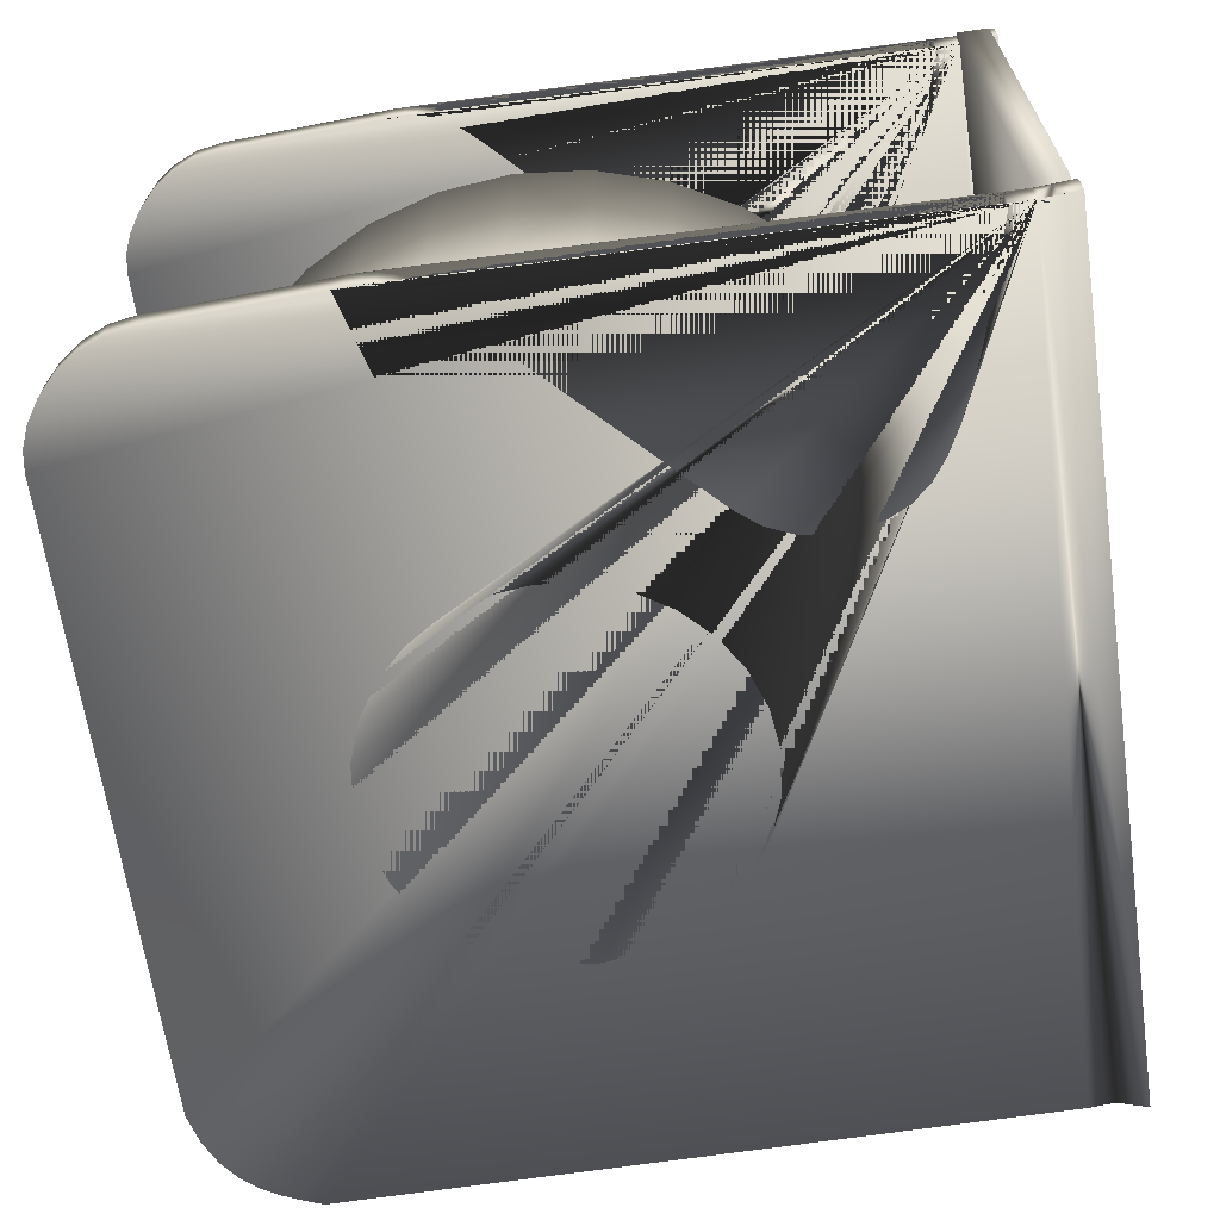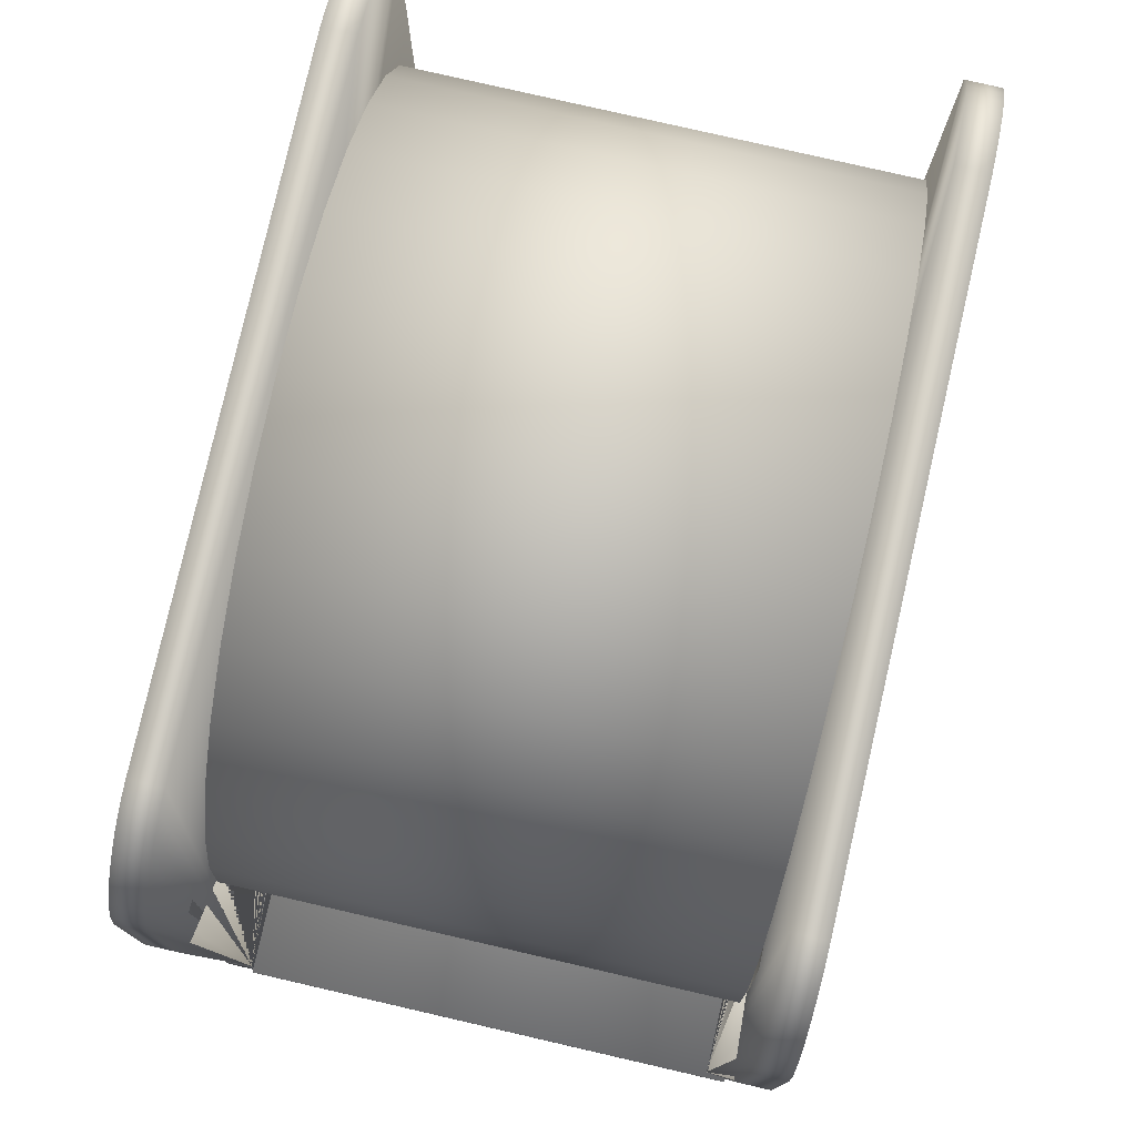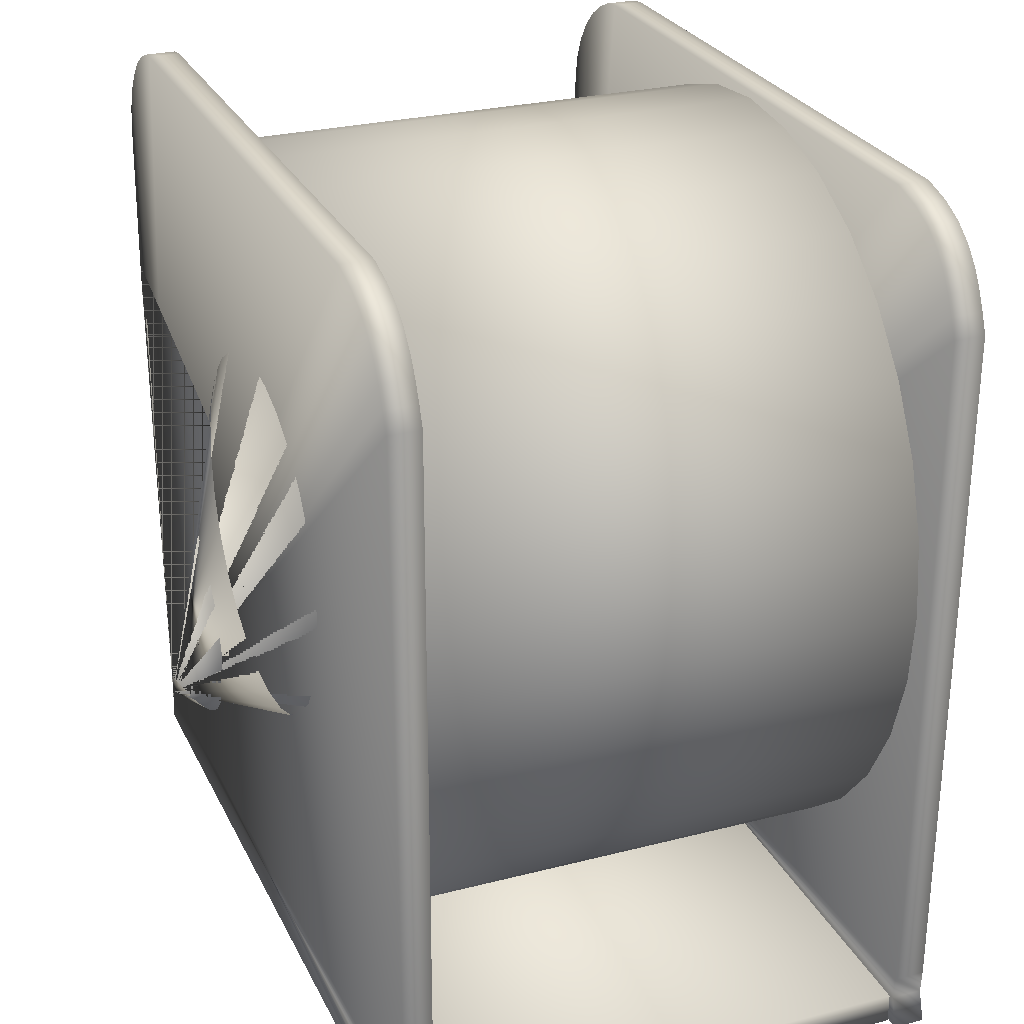
<metadata>
{"format":"obj","ext":"obj","renderer":"f3d","projection":"perspective","resolution":1024,"background":"white","views":[{"elev":-65.5,"azim":-81.6,"up":"+Z"},{"elev":79.6,"azim":-77.1,"up":"+Y"},{"elev":27.3,"azim":68.4,"up":"+Y"}]}
</metadata>
<code>
v  160.6 28.03 -48.26
v  161.3 27.72 -48.26
v  161.3 27.72 -49.12
v  160.6 28.03 -49.12
v  161.8 27.34 -48.26
v  161.8 27.34 -49.12
v  162.2 26.9 -48.26
v  162.2 26.9 -49.12
v  162.5 26.41 -48.26
v  162.5 26.41 -49.12
v  162.7 25.9 -48.26
v  162.7 25.9 -49.12
v  162.9 25.37 -48.26
v  162.9 25.37 -49.12
v  162.8 6.366 -48.26
v  162.8 6.366 -49.12
v  162.7 5.696 -48.26
v  162.7 5.696 -49.12
v  163 4.872 -48.26
v  163 4.872 -49.12
v  139.7 4.717 -48.27
v  139.7 4.717 -49.12
v  139.8 5.252 -48.27
v  139.8 5.252 -49.12
v  139.9 5.508 -48.27
v  139.9 5.508 -49.12
v  139.8 5.712 -48.27
v  139.8 5.712 -49.12
v  139.8 6.314 -48.27
v  139.8 6.314 -49.12
v  140.9 6.577 -48.27
v  140.9 6.577 -49.12
v  141.9 6.847 -48.27
v  141.9 6.847 -49.12
v  142.8 7.13 -48.27
v  142.8 7.13 -49.12
v  143.7 7.434 -48.27
v  143.7 7.434 -49.12
v  144.6 7.764 -48.27
v  144.6 7.764 -49.12
v  145.3 8.129 -48.27
v  145.3 8.129 -49.12
v  145.8 8.534 -48.27
v  145.8 8.534 -49.12
v  146.3 9.026 -48.27
v  146.3 9.026 -49.12
v  146.6 9.624 -48.27
v  146.6 9.624 -49.12
v  146.7 10.29 -48.27
v  146.7 10.29 -49.12
v  146.8 10.99 -48.27
v  146.8 10.99 -49.12
v  146.6 11.68 -48.27
v  146.6 11.68 -49.12
v  146.3 12.33 -48.27
v  146.3 12.33 -49.12
v  145.9 12.91 -48.27
v  145.9 12.91 -49.12
v  140.5 18.32 -48.27
v  140.5 18.32 -49.12
v  140.1 18.74 -48.27
v  140.1 18.74 -49.12
v  139.8 19.13 -48.27
v  139.8 19.13 -49.12
v  139.7 19.5 -48.27
v  139.7 19.5 -49.12
v  139.6 19.84 -48.27
v  139.6 19.84 -49.12
v  139.5 20.16 -48.27
v  139.5 20.16 -49.12
v  139.5 20.48 -48.27
v  139.5 20.48 -49.12
v  139.6 20.79 -48.27
v  139.6 20.79 -49.12
v  139.8 25.12 -48.27
v  139.8 25.12 -49.12
v  139.9 25.84 -48.27
v  139.9 25.84 -49.12
v  140.2 26.49 -48.27
v  140.2 26.49 -49.12
v  140.6 27.07 -48.27
v  140.6 27.07 -49.12
v  141.1 27.54 -48.27
v  141.1 27.54 -49.12
v  141.6 27.9 -48.27
v  141.6 27.9 -49.12
v  142.2 28.12 -48.27
v  142.2 28.12 -49.12
v  142.7 28.2 -48.27
v  142.7 28.2 -49.12
v  159.8 28.26 -48.26
v  159.8 28.26 -49.12
v  147.1 16.46 -48.27
v  147.5 15.41 -48.27
v  147.5 15.41 -49.12
v  147.1 16.46 -49.12
v  148.1 14.48 -48.27
v  148.1 14.48 -49.12
v  148.9 13.71 -48.26
v  148.9 13.71 -49.12
v  149.8 13.12 -48.26
v  149.8 13.12 -49.12
v  150.8 12.74 -48.26
v  150.8 12.74 -49.12
v  152 12.61 -48.26
v  152 12.61 -49.12
v  153.1 12.74 -48.26
v  153.1 12.74 -49.12
v  154.2 13.12 -48.26
v  154.2 13.12 -49.12
v  155.1 13.71 -48.26
v  155.1 13.71 -49.12
v  155.9 14.48 -48.26
v  155.9 14.48 -49.12
v  156.5 15.41 -48.26
v  156.5 15.41 -49.12
v  156.8 16.46 -48.26
v  156.8 16.46 -49.12
v  157 17.61 -48.26
v  157 17.61 -49.12
v  156.8 18.75 -48.26
v  156.8 18.75 -49.12
v  156.5 19.8 -48.26
v  156.5 19.8 -49.12
v  155.9 20.73 -48.26
v  155.9 20.73 -49.12
v  155.1 21.5 -48.26
v  155.1 21.5 -49.12
v  154.2 22.09 -48.26
v  154.2 22.09 -49.12
v  153.1 22.47 -48.26
v  153.1 22.47 -49.12
v  152 22.6 -48.26
v  152 22.6 -49.12
v  150.8 22.47 -48.26
v  150.8 22.47 -49.12
v  149.8 22.09 -48.26
v  149.8 22.09 -49.12
v  148.9 21.5 -48.26
v  148.9 21.5 -49.12
v  148.1 20.73 -48.27
v  148.1 20.73 -49.12
v  147.5 19.8 -48.27
v  147.5 19.8 -49.12
v  147.1 18.75 -48.27
v  147.1 18.75 -49.12
v  147 17.61 -48.27
v  147 17.61 -49.12
o Line001
g Line001
f 1 2 3 4
f 2 5 6 3
f 5 7 8 6
f 7 9 10 8
f 9 11 12 10
f 11 13 14 12
f 13 15 16 14
f 15 17 18 16
f 17 19 20 18
f 19 21 22 20
f 21 23 24 22
f 23 25 26 24
f 25 27 28 26
f 27 29 30 28
f 29 31 32 30
f 31 33 34 32
f 33 35 36 34
f 35 37 38 36
f 37 39 40 38
f 39 41 42 40
f 41 43 44 42
f 43 45 46 44
f 45 47 48 46
f 47 49 50 48
f 49 51 52 50
f 51 53 54 52
f 53 55 56 54
f 55 57 58 56
f 57 59 60 58
f 59 61 62 60
f 61 63 64 62
f 63 65 66 64
f 65 67 68 66
f 67 69 70 68
f 69 71 72 70
f 71 73 74 72
f 73 75 76 74
f 75 77 78 76
f 77 79 80 78
f 79 81 82 80
f 81 83 84 82
f 83 85 86 84
f 85 87 88 86
f 87 89 90 88
f 89 91 92 90
f 91 1 4 92
f 93 94 95 96
f 94 97 98 95
f 97 99 100 98
f 99 101 102 100
f 101 103 104 102
f 103 105 106 104
f 105 107 108 106
f 107 109 110 108
f 109 111 112 110
f 111 113 114 112
f 113 115 116 114
f 115 117 118 116
f 117 119 120 118
f 119 121 122 120
f 121 123 124 122
f 123 125 126 124
f 125 127 128 126
f 127 129 130 128
f 129 131 132 130
f 131 133 134 132
f 133 135 136 134
f 135 137 138 136
f 137 139 140 138
f 139 141 142 140
f 141 143 144 142
f 143 145 146 144
f 145 147 148 146
f 147 93 96 148
f 27 25 23 21 19 17 15 13 11 9 7 5 2 1 91 89 87 85 83 81 79 77 75 73 145 143 141 139 137 135 133 131 129 127 125 123 121 119 117 115 113 111 109 107 105 103 101 99 97 94 93 147 145 73 71 69 67 65 63 61 59 57 55 53 51 49 47 45 43 41 39 37 35 33 31 29
f 28 30 32 34 36 38 40 42 44 46 48 50 52 54 56 58 60 62 64 66 68 70 72 74 146 148 96 95 98 100 102 104 106 108 110 112 114 116 118 120 122 124 126 128 130 132 134 136 138 140 142 144 146 74 76 78 80 82 84 86 88 90 92 4 3 6 8 10 12 14 16 18 20 22 24 26
v  160.6 28.03 -33.99
v  161.3 27.72 -33.99
v  161.3 27.72 -34.84
v  160.6 28.03 -34.84
v  161.8 27.34 -33.99
v  161.8 27.34 -34.84
v  162.2 26.9 -33.99
v  162.2 26.9 -34.84
v  162.5 26.41 -33.98
v  162.5 26.41 -34.84
v  162.7 25.9 -33.98
v  162.7 25.9 -34.84
v  162.9 25.37 -33.98
v  162.9 25.37 -34.84
v  162.8 6.366 -33.98
v  162.8 6.366 -34.84
v  162.7 5.696 -33.98
v  162.7 5.696 -34.84
v  163 4.872 -33.98
v  163 4.872 -34.84
v  139.7 4.717 -33.99
v  139.7 4.717 -34.85
v  139.7 5.252 -33.99
v  139.7 5.252 -34.85
v  139.9 5.508 -33.99
v  139.9 5.508 -34.85
v  139.8 5.712 -33.99
v  139.8 5.712 -34.85
v  139.8 6.314 -33.99
v  139.8 6.314 -34.85
v  140.8 6.577 -33.99
v  140.8 6.577 -34.85
v  141.9 6.847 -33.99
v  141.9 6.847 -34.85
v  142.8 7.13 -33.99
v  142.8 7.13 -34.85
v  143.7 7.434 -33.99
v  143.7 7.434 -34.85
v  144.6 7.764 -33.99
v  144.6 7.764 -34.85
v  145.3 8.129 -33.99
v  145.3 8.129 -34.85
v  145.8 8.534 -33.99
v  145.8 8.534 -34.85
v  146.3 9.026 -33.99
v  146.3 9.026 -34.85
v  146.6 9.624 -33.99
v  146.6 9.624 -34.85
v  146.7 10.29 -33.99
v  146.7 10.29 -34.85
v  146.8 10.99 -33.99
v  146.8 10.99 -34.85
v  146.6 11.68 -33.99
v  146.6 11.68 -34.85
v  146.3 12.33 -33.99
v  146.3 12.33 -34.85
v  145.9 12.91 -33.99
v  145.9 12.91 -34.85
v  140.5 18.32 -33.99
v  140.5 18.32 -34.85
v  140.1 18.74 -33.99
v  140.1 18.74 -34.85
v  139.8 19.13 -33.99
v  139.8 19.13 -34.85
v  139.7 19.5 -33.99
v  139.7 19.5 -34.85
v  139.6 19.84 -33.99
v  139.6 19.84 -34.85
v  139.5 20.16 -33.99
v  139.5 20.16 -34.85
v  139.5 20.48 -33.99
v  139.5 20.48 -34.85
v  139.6 20.79 -33.99
v  139.6 20.79 -34.85
v  139.8 25.12 -33.99
v  139.8 25.12 -34.85
v  139.9 25.84 -33.99
v  139.9 25.84 -34.85
v  140.2 26.49 -33.99
v  140.2 26.49 -34.85
v  140.6 27.07 -33.99
v  140.6 27.07 -34.85
v  141.1 27.54 -33.99
v  141.1 27.54 -34.85
v  141.6 27.9 -33.99
v  141.6 27.9 -34.85
v  142.2 28.12 -33.99
v  142.2 28.12 -34.85
v  142.7 28.2 -33.99
v  142.7 28.2 -34.85
v  159.8 28.26 -33.99
v  159.8 28.26 -34.84
v  147.1 16.46 -33.99
v  147.5 15.41 -33.99
v  147.5 15.41 -34.85
v  147.1 16.46 -34.85
v  148.1 14.48 -33.99
v  148.1 14.48 -34.85
v  148.9 13.71 -33.99
v  148.9 13.71 -34.85
v  149.8 13.12 -33.99
v  149.8 13.12 -34.85
v  150.8 12.74 -33.99
v  150.8 12.74 -34.85
v  152 12.61 -33.99
v  152 12.61 -34.85
v  153.1 12.74 -33.99
v  153.1 12.74 -34.85
v  154.2 13.12 -33.99
v  154.2 13.12 -34.84
v  155.1 13.71 -33.99
v  155.1 13.71 -34.84
v  155.9 14.48 -33.99
v  155.9 14.48 -34.84
v  156.5 15.41 -33.99
v  156.5 15.41 -34.84
v  156.8 16.46 -33.99
v  156.8 16.46 -34.84
v  157 17.61 -33.99
v  157 17.61 -34.84
v  156.8 18.75 -33.99
v  156.8 18.75 -34.84
v  156.5 19.8 -33.99
v  156.5 19.8 -34.84
v  155.9 20.73 -33.99
v  155.9 20.73 -34.84
v  155.1 21.5 -33.99
v  155.1 21.5 -34.84
v  154.2 22.09 -33.99
v  154.2 22.09 -34.84
v  153.1 22.47 -33.99
v  153.1 22.47 -34.85
v  152 22.6 -33.99
v  152 22.6 -34.85
v  150.8 22.47 -33.99
v  150.8 22.47 -34.85
v  149.8 22.09 -33.99
v  149.8 22.09 -34.85
v  148.9 21.5 -33.99
v  148.9 21.5 -34.85
v  148.1 20.73 -33.99
v  148.1 20.73 -34.85
v  147.5 19.8 -33.99
v  147.5 19.8 -34.85
v  147.1 18.75 -33.99
v  147.1 18.75 -34.85
v  147 17.61 -33.99
v  147 17.61 -34.85
o Line002
g Line002
f 149 150 151 152
f 150 153 154 151
f 153 155 156 154
f 155 157 158 156
f 157 159 160 158
f 159 161 162 160
f 161 163 164 162
f 163 165 166 164
f 165 167 168 166
f 167 169 170 168
f 169 171 172 170
f 171 173 174 172
f 173 175 176 174
f 175 177 178 176
f 177 179 180 178
f 179 181 182 180
f 181 183 184 182
f 183 185 186 184
f 185 187 188 186
f 187 189 190 188
f 189 191 192 190
f 191 193 194 192
f 193 195 196 194
f 195 197 198 196
f 197 199 200 198
f 199 201 202 200
f 201 203 204 202
f 203 205 206 204
f 205 207 208 206
f 207 209 210 208
f 209 211 212 210
f 211 213 214 212
f 213 215 216 214
f 215 217 218 216
f 217 219 220 218
f 219 221 222 220
f 221 223 224 222
f 223 225 226 224
f 225 227 228 226
f 227 229 230 228
f 229 231 232 230
f 231 233 234 232
f 233 235 236 234
f 235 237 238 236
f 237 239 240 238
f 239 149 152 240
f 241 242 243 244
f 242 245 246 243
f 245 247 248 246
f 247 249 250 248
f 249 251 252 250
f 251 253 254 252
f 253 255 256 254
f 255 257 258 256
f 257 259 260 258
f 259 261 262 260
f 261 263 264 262
f 263 265 266 264
f 265 267 268 266
f 267 269 270 268
f 269 271 272 270
f 271 273 274 272
f 273 275 276 274
f 275 277 278 276
f 277 279 280 278
f 279 281 282 280
f 281 283 284 282
f 283 285 286 284
f 285 287 288 286
f 287 289 290 288
f 289 291 292 290
f 291 293 294 292
f 293 295 296 294
f 295 241 244 296
f 175 173 171 169 167 165 163 161 159 157 155 153 150 149 239 237 235 233 231 229 227 225 223 221 293 291 289 287 285 283 281 279 277 275 273 271 269 267 265 263 261 259 257 255 253 251 249 247 245 242 241 295 293 221 219 217 215 213 211 209 207 205 203 201 199 197 195 193 191 189 187 185 183 181 179 177
f 176 178 180 182 184 186 188 190 192 194 196 198 200 202 204 206 208 210 212 214 216 218 220 222 294 296 244 243 246 248 250 252 254 256 258 260 262 264 266 268 270 272 274 276 278 280 282 284 286 288 290 292 294 222 224 226 228 230 232 234 236 238 240 152 151 154 156 158 160 162 164 166 168 170 172 174
v  162.7 4.869 -48.22
v  162.6 4.869 -34.29
v  139.6 4.869 -34.3
v  139.6 4.869 -48.22
v  162.7 5.712 -48.22
v  139.6 5.712 -48.22
v  139.6 5.712 -34.3
v  162.6 5.712 -34.29
o Box001
g Box001
f 297 298 299 300
f 301 302 303 304
f 297 300 302 301
f 300 299 303 302
f 299 298 304 303
f 298 297 301 304
v  152 7.1 -48.17
v  152 7.1 -34.99
v  149.9 7.301 -34.99
v  149.9 7.301 -48.17
v  152 12.31 -34.99
v  150.9 12.42 -34.99
v  152 12.31 -48.17
v  150.9 12.42 -48.17
v  147.9 7.899 -34.99
v  147.9 7.899 -48.17
v  149.9 12.72 -34.99
v  149.9 12.72 -48.17
v  146.1 8.87 -34.99
v  146.1 8.87 -48.18
v  149 13.21 -34.99
v  149 13.21 -48.17
v  144.5 10.18 -34.99
v  144.5 10.18 -48.18
v  148.2 13.86 -34.99
v  148.2 13.86 -48.17
v  143.2 11.77 -34.99
v  143.2 11.77 -48.18
v  147.6 14.66 -34.99
v  147.6 14.66 -48.17
v  142.2 13.58 -34.99
v  142.3 13.58 -48.18
v  147.1 15.58 -34.99
v  147.1 15.58 -48.18
v  141.7 15.55 -34.99
v  141.7 15.55 -48.18
v  146.8 16.57 -34.99
v  146.8 16.57 -48.18
v  141.4 17.6 -34.99
v  141.5 17.6 -48.18
v  146.7 17.6 -34.99
v  146.7 17.6 -48.18
v  141.7 19.65 -34.99
v  141.7 19.65 -48.18
v  146.8 18.63 -34.99
v  146.8 18.63 -48.18
v  142.2 21.62 -34.99
v  142.3 21.62 -48.18
v  147.1 19.62 -34.99
v  147.1 19.62 -48.18
v  143.2 23.44 -34.99
v  143.2 23.44 -48.18
v  147.6 20.54 -34.99
v  147.6 20.54 -48.17
v  144.5 25.03 -34.99
v  144.5 25.03 -48.18
v  148.2 21.34 -34.99
v  148.2 21.34 -48.17
v  146.1 26.33 -34.99
v  146.1 26.33 -48.18
v  149 22 -34.99
v  149 22 -48.17
v  147.9 27.3 -34.99
v  147.9 27.3 -48.17
v  149.9 22.49 -34.99
v  149.9 22.49 -48.17
v  149.9 27.9 -34.99
v  149.9 27.9 -48.17
v  150.9 22.79 -34.99
v  150.9 22.79 -48.17
v  152 28.1 -34.99
v  152 28.1 -48.17
v  152 22.89 -34.99
v  152 22.89 -48.17
v  154 27.9 -34.99
v  154 27.9 -48.17
v  153 22.79 -34.99
v  153 22.79 -48.17
v  156 27.3 -34.99
v  156 27.3 -48.17
v  154 22.49 -34.99
v  154 22.49 -48.17
v  157.8 26.33 -34.99
v  157.8 26.33 -48.17
v  154.9 22 -34.99
v  154.9 22 -48.17
v  159.4 25.03 -34.99
v  159.4 25.03 -48.17
v  155.7 21.34 -34.99
v  155.7 21.34 -48.17
v  160.7 23.44 -34.99
v  160.7 23.44 -48.17
v  156.3 20.54 -34.99
v  156.4 20.54 -48.17
v  161.7 21.62 -34.99
v  161.7 21.62 -48.17
v  156.8 19.62 -34.99
v  156.8 19.62 -48.17
v  162.3 19.65 -34.99
v  162.3 19.65 -48.17
v  157.1 18.63 -34.99
v  157.1 18.63 -48.17
v  162.5 17.6 -34.99
v  162.5 17.6 -48.17
v  157.2 17.6 -34.99
v  157.2 17.6 -48.17
v  162.3 15.55 -34.99
v  162.3 15.55 -48.17
v  157.1 16.57 -34.99
v  157.1 16.57 -48.17
v  161.7 13.58 -34.99
v  161.7 13.58 -48.17
v  156.8 15.58 -34.99
v  156.8 15.58 -48.17
v  160.7 11.77 -34.99
v  160.7 11.77 -48.17
v  156.3 14.66 -34.99
v  156.4 14.66 -48.17
v  159.4 10.18 -34.99
v  159.4 10.18 -48.17
v  155.7 13.86 -34.99
v  155.7 13.86 -48.17
v  157.8 8.87 -34.99
v  157.8 8.87 -48.17
v  154.9 13.21 -34.99
v  154.9 13.21 -48.17
v  156 7.899 -34.99
v  156 7.899 -48.17
v  154 12.72 -34.99
v  154 12.72 -48.17
v  154 7.301 -34.99
v  154 7.301 -48.17
v  153 12.42 -34.99
v  153 12.42 -48.17
o Tube001
g Tube001
f 305 306 307 308
f 306 309 310 307
f 309 311 312 310
f 311 305 308 312
f 308 307 313 314
f 307 310 315 313
f 310 312 316 315
f 312 308 314 316
f 314 313 317 318
f 313 315 319 317
f 315 316 320 319
f 316 314 318 320
f 318 317 321 322
f 317 319 323 321
f 319 320 324 323
f 320 318 322 324
f 322 321 325 326
f 321 323 327 325
f 323 324 328 327
f 324 322 326 328
f 326 325 329 330
f 325 327 331 329
f 327 328 332 331
f 328 326 330 332
f 330 329 333 334
f 329 331 335 333
f 331 332 336 335
f 332 330 334 336
f 334 333 337 338
f 333 335 339 337
f 335 336 340 339
f 336 334 338 340
f 338 337 341 342
f 337 339 343 341
f 339 340 344 343
f 340 338 342 344
f 342 341 345 346
f 341 343 347 345
f 343 344 348 347
f 344 342 346 348
f 346 345 349 350
f 345 347 351 349
f 347 348 352 351
f 348 346 350 352
f 350 349 353 354
f 349 351 355 353
f 351 352 356 355
f 352 350 354 356
f 354 353 357 358
f 353 355 359 357
f 355 356 360 359
f 356 354 358 360
f 358 357 361 362
f 357 359 363 361
f 359 360 364 363
f 360 358 362 364
f 362 361 365 366
f 361 363 367 365
f 363 364 368 367
f 364 362 366 368
f 366 365 369 370
f 365 367 371 369
f 367 368 372 371
f 368 366 370 372
f 370 369 373 374
f 369 371 375 373
f 371 372 376 375
f 372 370 374 376
f 374 373 377 378
f 373 375 379 377
f 375 376 380 379
f 376 374 378 380
f 378 377 381 382
f 377 379 383 381
f 379 380 384 383
f 380 378 382 384
f 382 381 385 386
f 381 383 387 385
f 383 384 388 387
f 384 382 386 388
f 386 385 389 390
f 385 387 391 389
f 387 388 392 391
f 388 386 390 392
f 390 389 393 394
f 389 391 395 393
f 391 392 396 395
f 392 390 394 396
f 394 393 397 398
f 393 395 399 397
f 395 396 400 399
f 396 394 398 400
f 398 397 401 402
f 397 399 403 401
f 399 400 404 403
f 400 398 402 404
f 402 401 405 406
f 401 403 407 405
f 403 404 408 407
f 404 402 406 408
f 406 405 409 410
f 405 407 411 409
f 407 408 412 411
f 408 406 410 412
f 410 409 413 414
f 409 411 415 413
f 411 412 416 415
f 412 410 414 416
f 414 413 417 418
f 413 415 419 417
f 415 416 420 419
f 416 414 418 420
f 418 417 421 422
f 417 419 423 421
f 419 420 424 423
f 420 418 422 424
f 422 421 425 426
f 421 423 427 425
f 423 424 428 427
f 424 422 426 428
f 426 425 429 430
f 425 427 431 429
f 427 428 432 431
f 428 426 430 432
f 430 429 306 305
f 429 431 309 306
f 431 432 311 309
f 432 430 305 311
v  157.7 12.08 -48.41
v  157.7 12.08 -34.75
v  146.2 12.08 -34.75
v  146.2 12.08 -48.42
v  157.7 23.12 -48.41
v  146.2 23.12 -48.42
v  146.2 23.12 -34.75
v  157.7 23.12 -34.75
o Box002
g Box002
f 433 434 435 436
f 437 438 439 440
f 433 436 438 437
f 436 435 439 438
f 435 434 440 439
f 434 433 437 440

</code>
